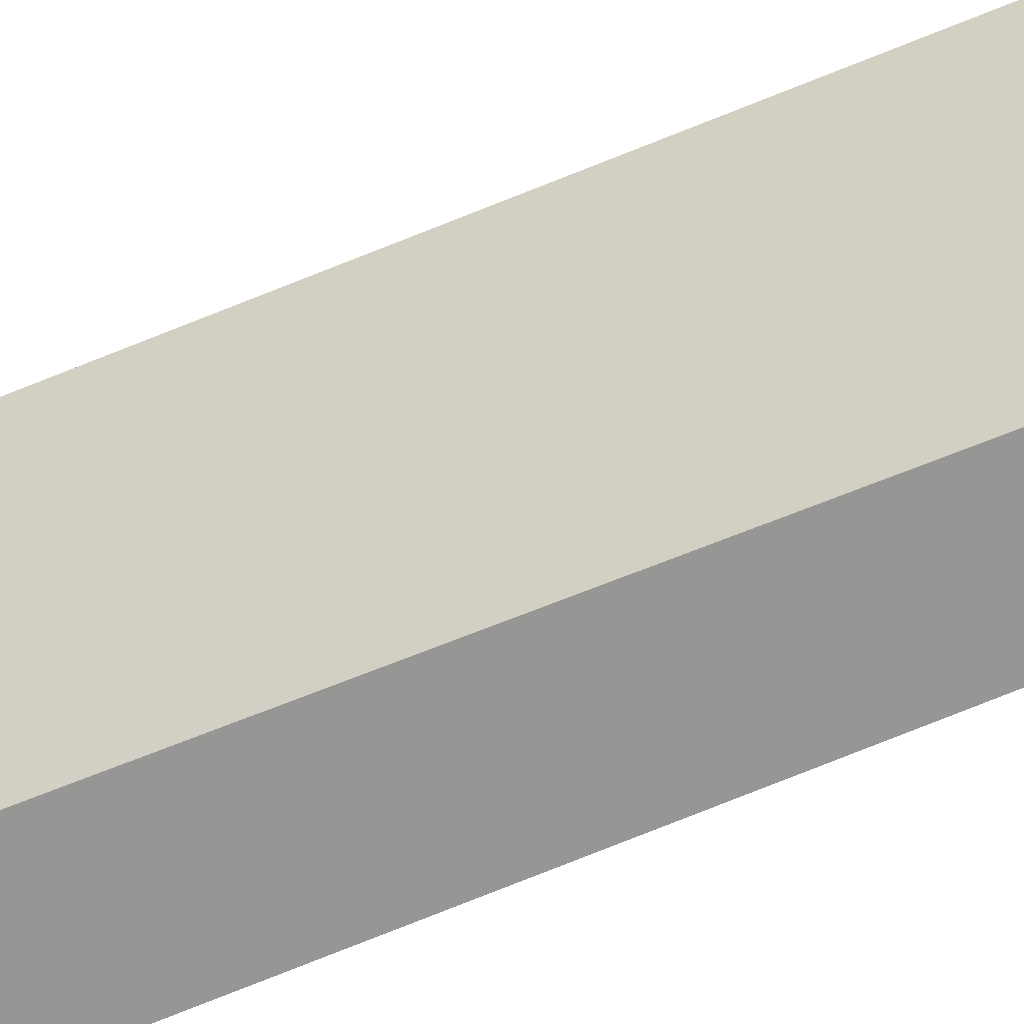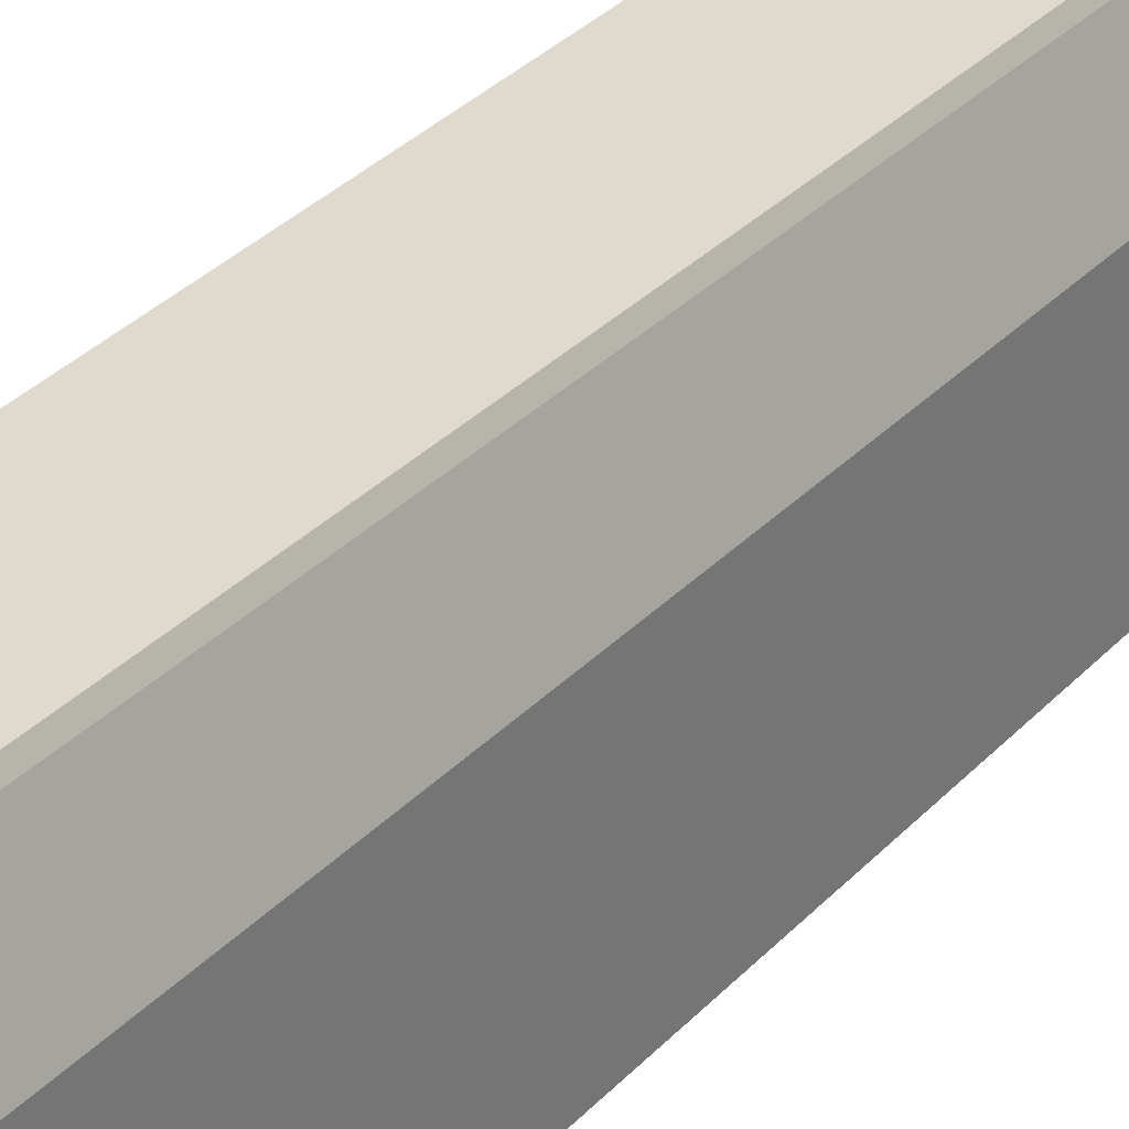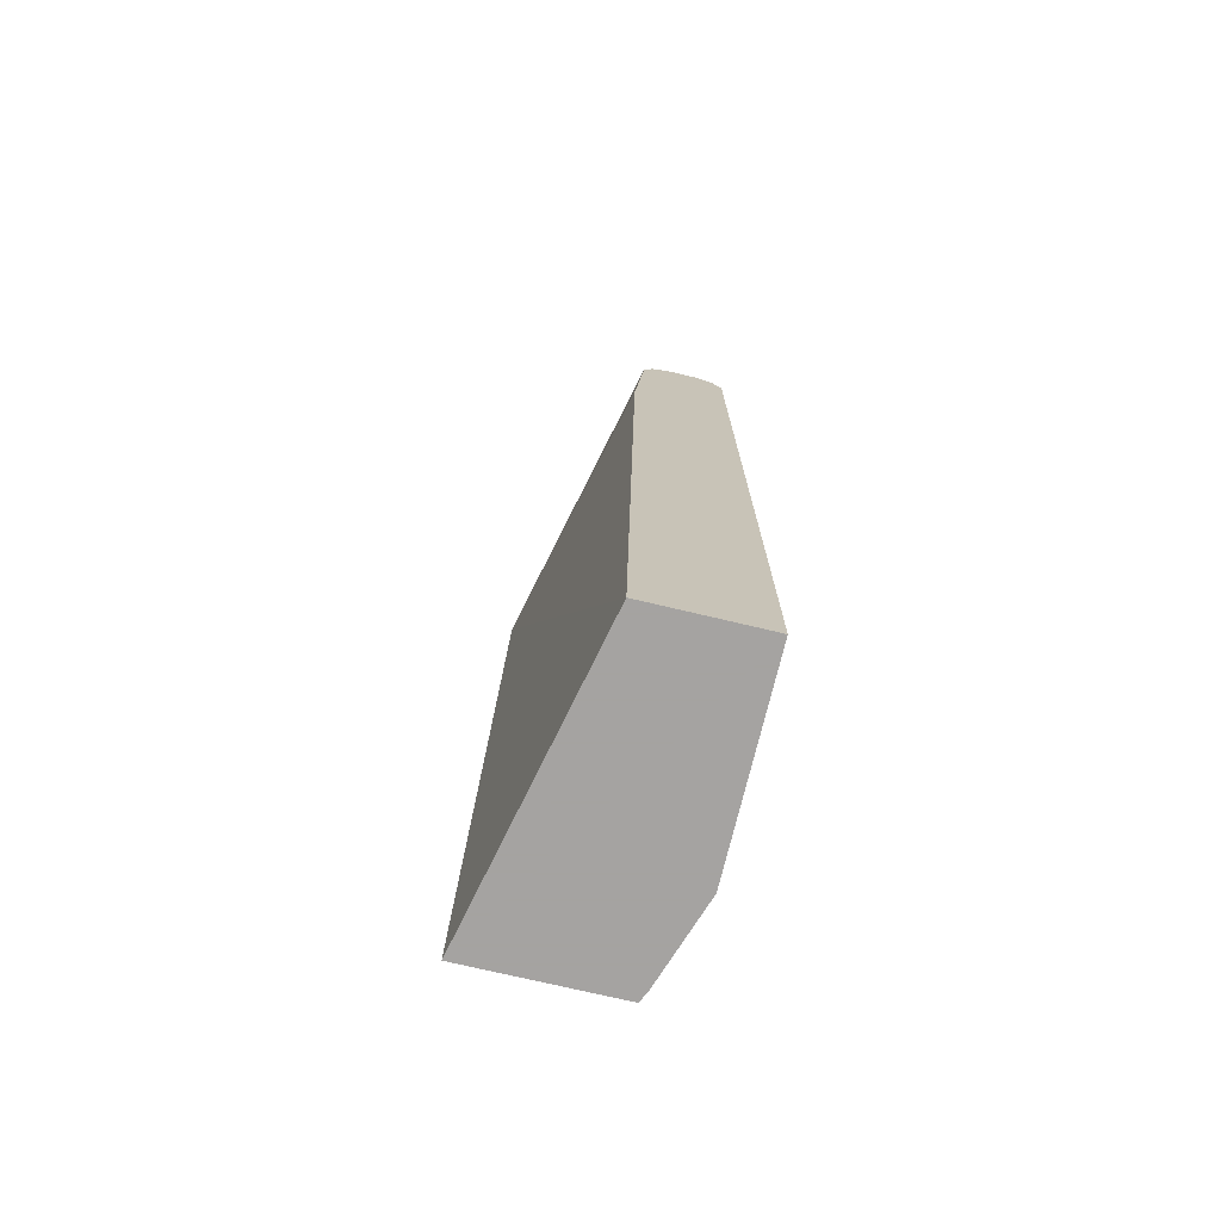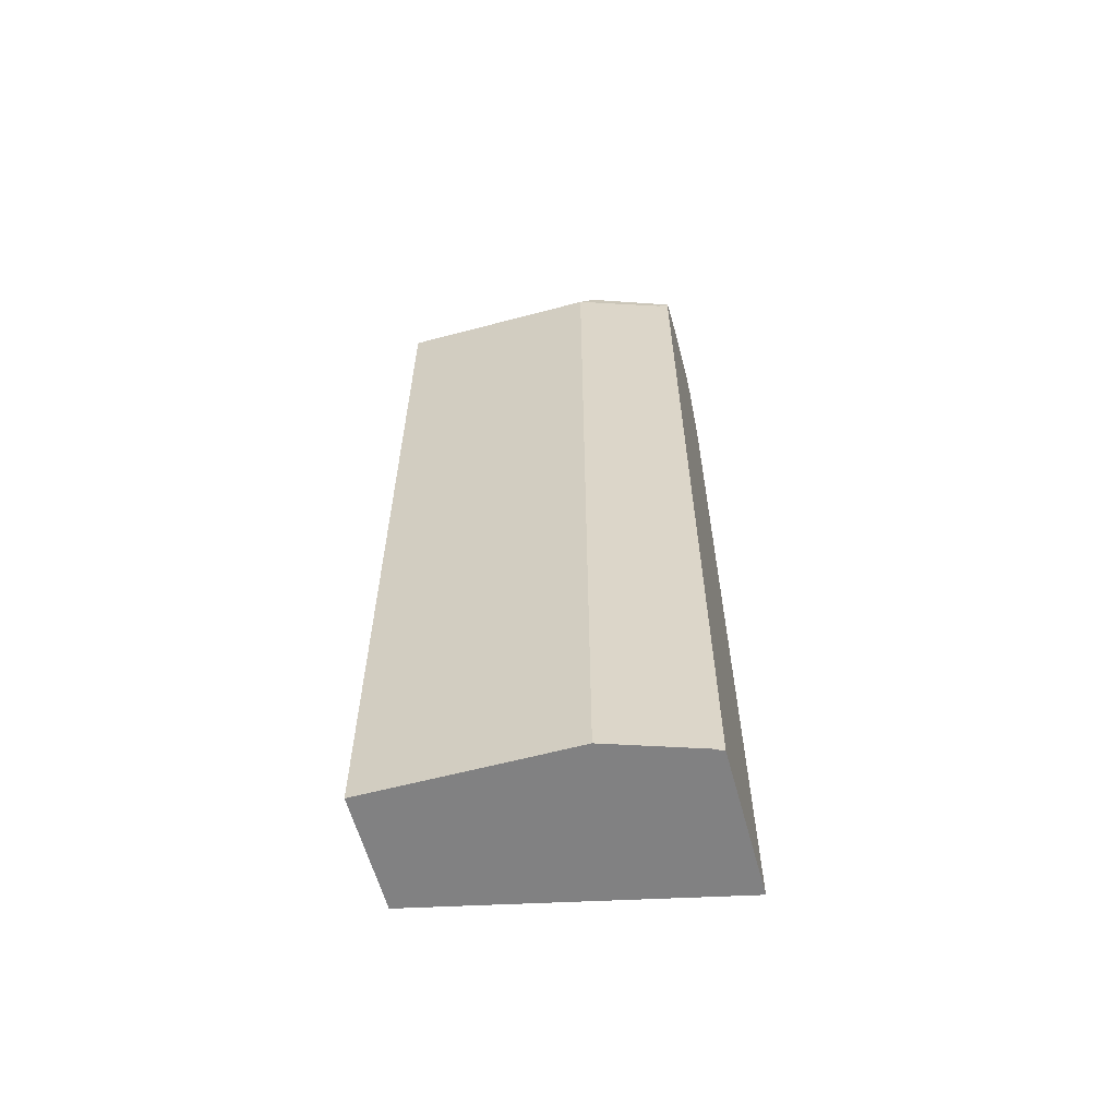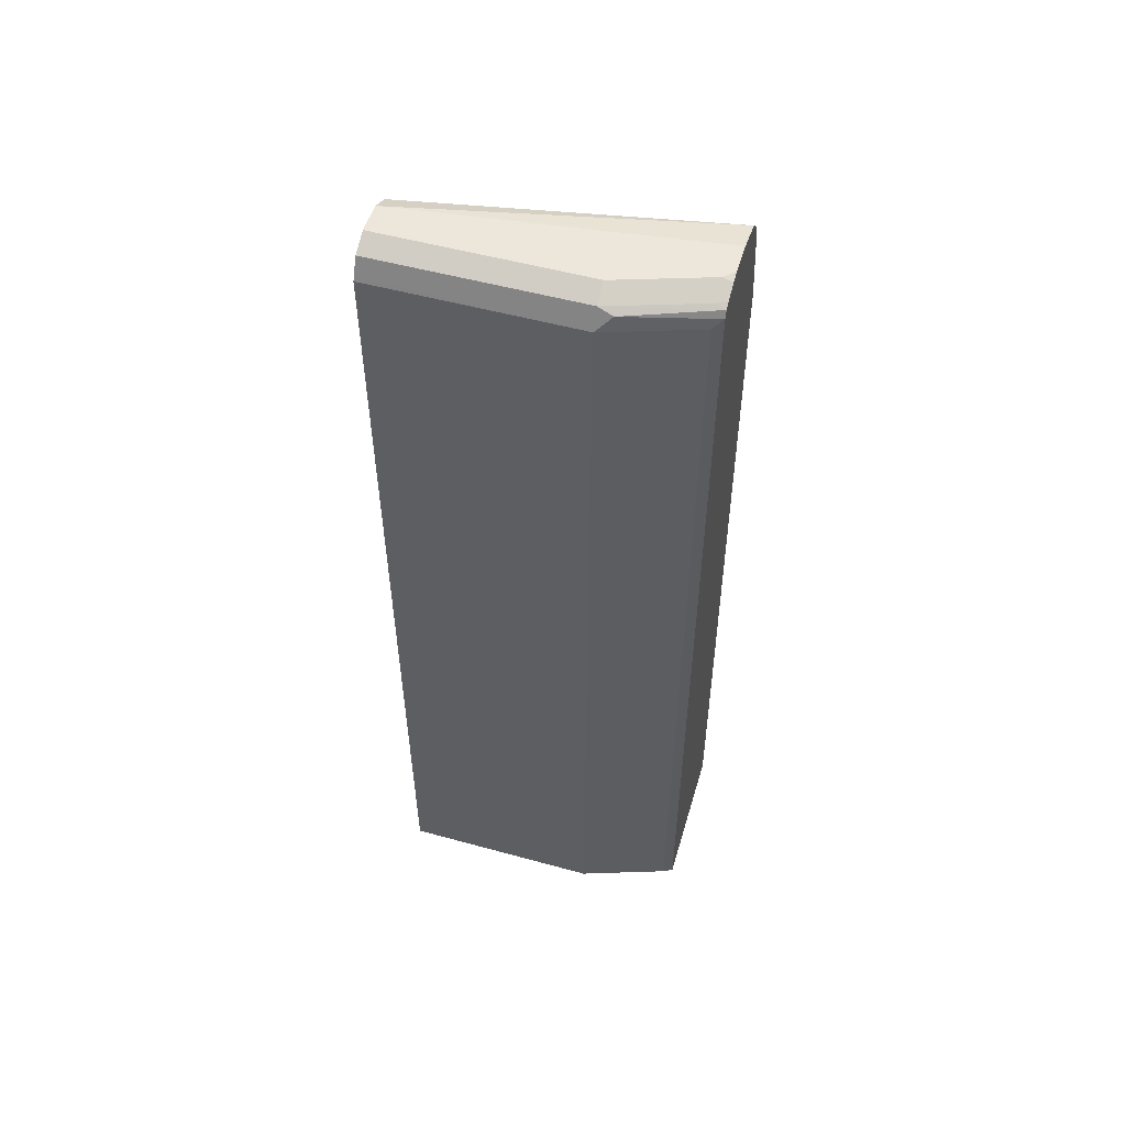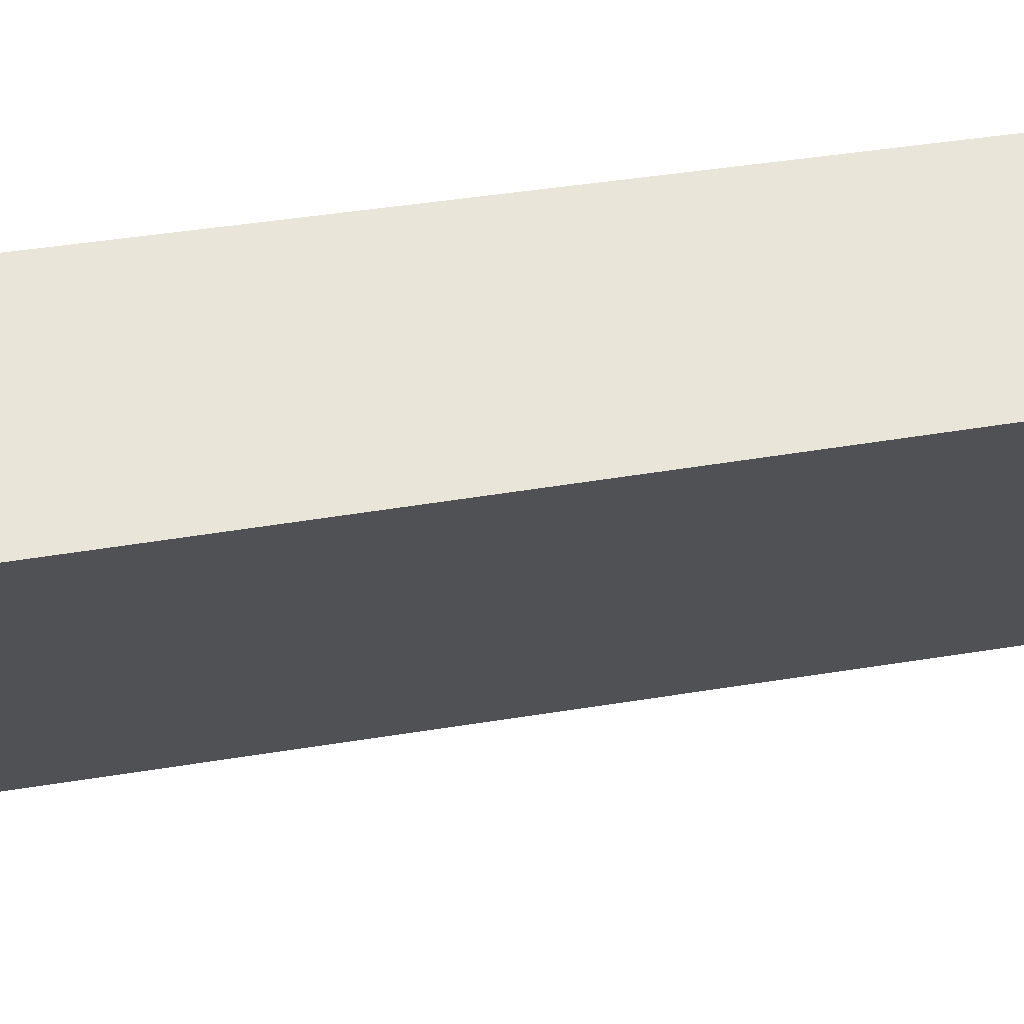
<metadata>
{"format":"obj","ext":"obj","renderer":"f3d","projection":"perspective","resolution":1024,"background":"white","views":[{"elev":-67.7,"azim":113.3,"up":"+Z"},{"elev":32.6,"azim":-144.4,"up":"+Z"},{"elev":-73.1,"azim":166.6,"up":"+Y"},{"elev":-60.4,"azim":-74.8,"up":"+Y"},{"elev":53.0,"azim":-73.6,"up":"+Y"},{"elev":58.3,"azim":81.8,"up":"+Z"}]}
</metadata>
<code>
v -0.4307 0.6116 0.4867
v -0.4646 0.6116 0.4867
v -0.3925 0.6031 0.4867
v -0.4757 0.6116 0.1419
v -0.4757 0.6116 0.4757
v -0.4771 0.6088 0.4867
v -0.3785 0.5891 0.4867
v -0.453 0.6002 0.1419
v -0.5097 0.6116 0.1419
v -0.5097 0.6116 0.3738
v -0.4983 0.6002 0.4757
v -0.4924 0.6012 0.4867
v -0.371 0.5776 0.4867
v -0.4447 0.5836 0.1419
v -0.5323 0.6002 0.1419
v -0.5323 0.6002 0.3738
v -0.5002 0.5966 0.4867
v -0.4417 0.5776 0.1419
v -0.3513 0.4757 0.4867
v -0.5416 0.5816 0.1419
v -0.5436 0.5776 0.3738
v -0.5352 0.5946 0.3907
v -0.5041 0.5887 0.4867
v -0.4277 0.4136 0.1419
v -0.3344 -0.4642 0.4867
v -0.4109 -0.4642 0.1419
v -0.5436 0.5776 0.1419
v -0.5097 0.5776 0.4757
v -0.5436 -0.4642 0.3738
v -0.5041 -0.4642 0.4867
v -0.5436 -0.4642 0.1419
v -0.5097 -0.4642 0.4757
f 16 21 22
f 16 22 17
f 8 13 14
f 17 22 23
f 16 20 21
f 15 20 16
f 9 15 16
f 13 18 14
f 11 17 12
f 11 16 17
f 9 16 10
f 18 19 24
f 13 19 18
f 19 25 26
f 25 29 31
f 20 27 21
f 21 28 22
f 21 27 31
f 21 31 29
f 21 29 32
f 21 32 28
f 22 28 23
f 23 28 32
f 23 32 30
f 25 30 32
f 25 32 29
f 25 31 26
f 7 13 8
f 19 26 24
f 5 12 6
f 5 16 11
f 1 12 17
f 1 2 6
f 1 6 12
f 1 17 23
f 1 23 30
f 1 30 25
f 1 25 19
f 1 19 13
f 1 13 7
f 1 3 4
f 1 4 9
f 1 9 10
f 1 10 5
f 1 5 2
f 1 7 3
f 3 7 8
f 5 10 16
f 2 5 6
f 4 20 15
f 4 27 20
f 4 31 27
f 4 26 31
f 4 15 9
f 4 18 24
f 4 24 26
f 3 8 4
f 4 8 14
f 5 11 12
f 4 14 18

</code>
